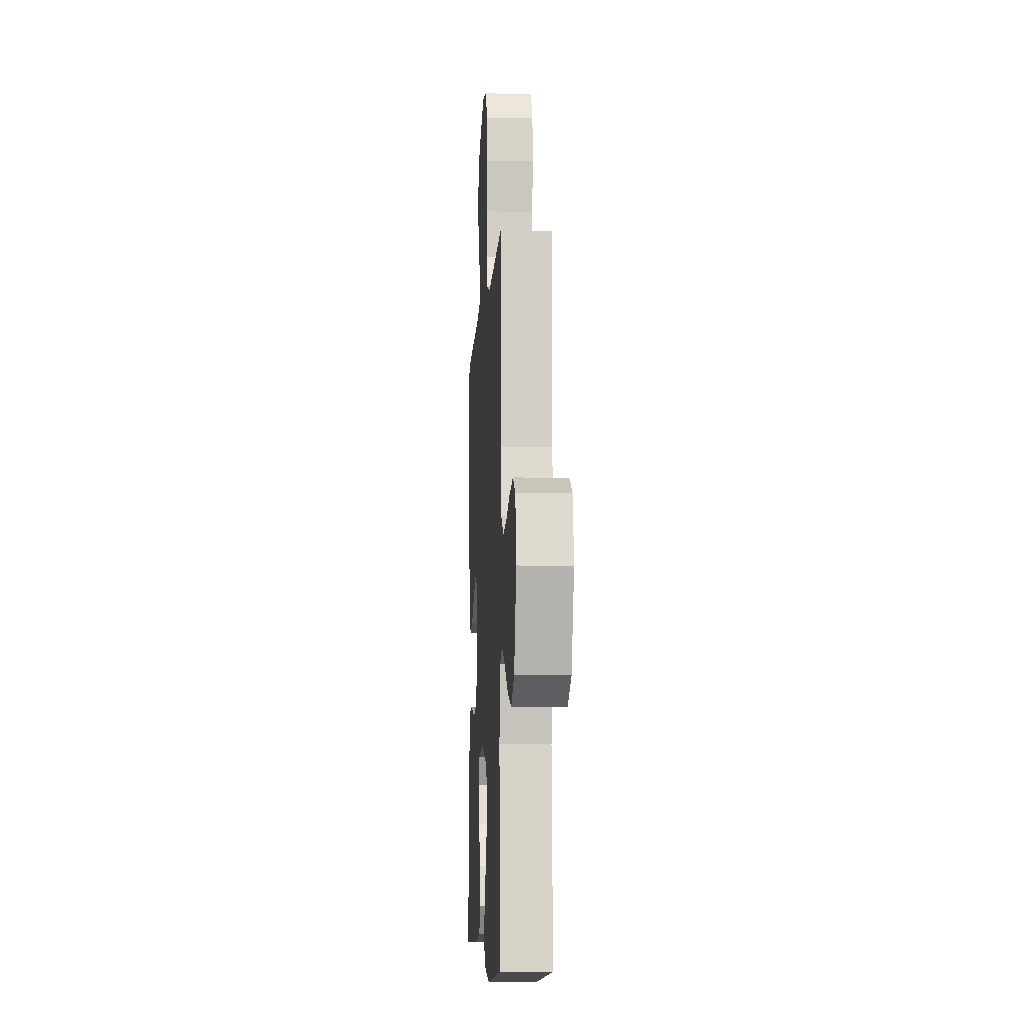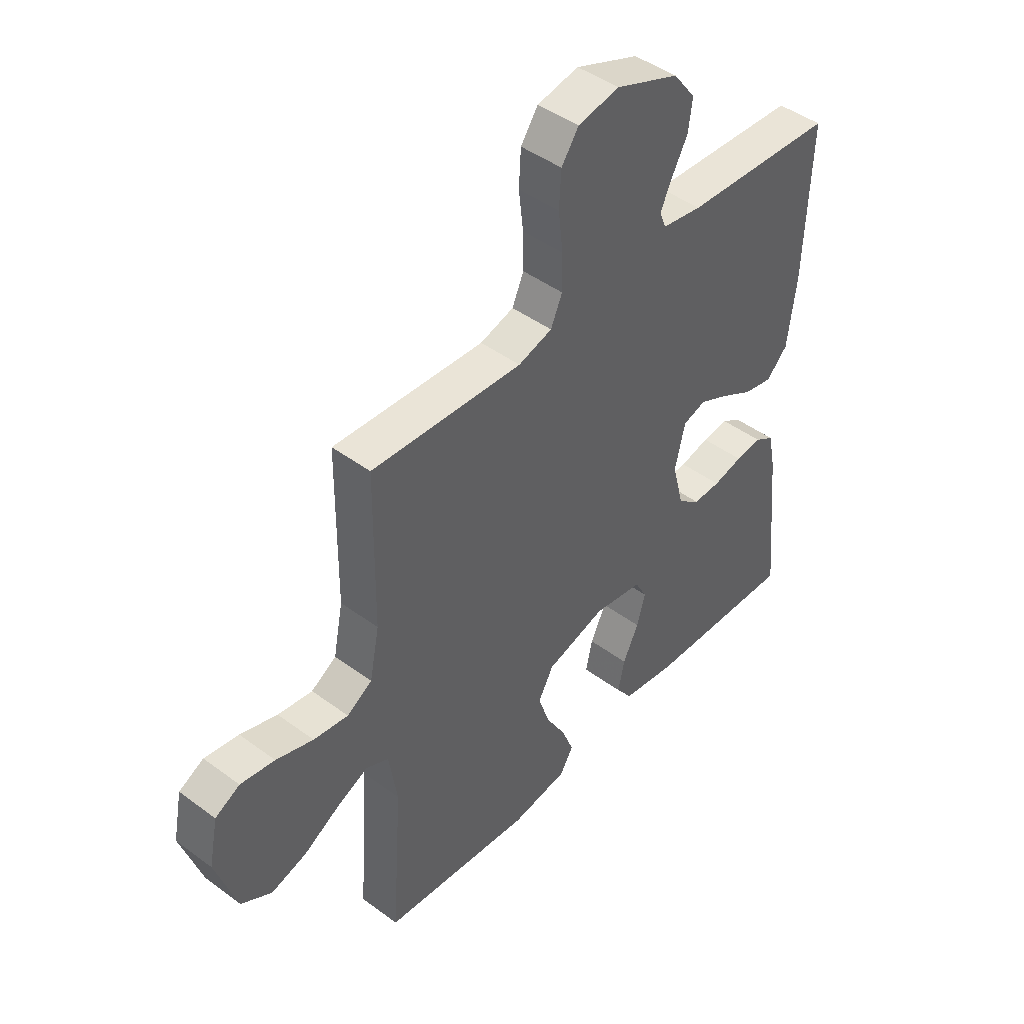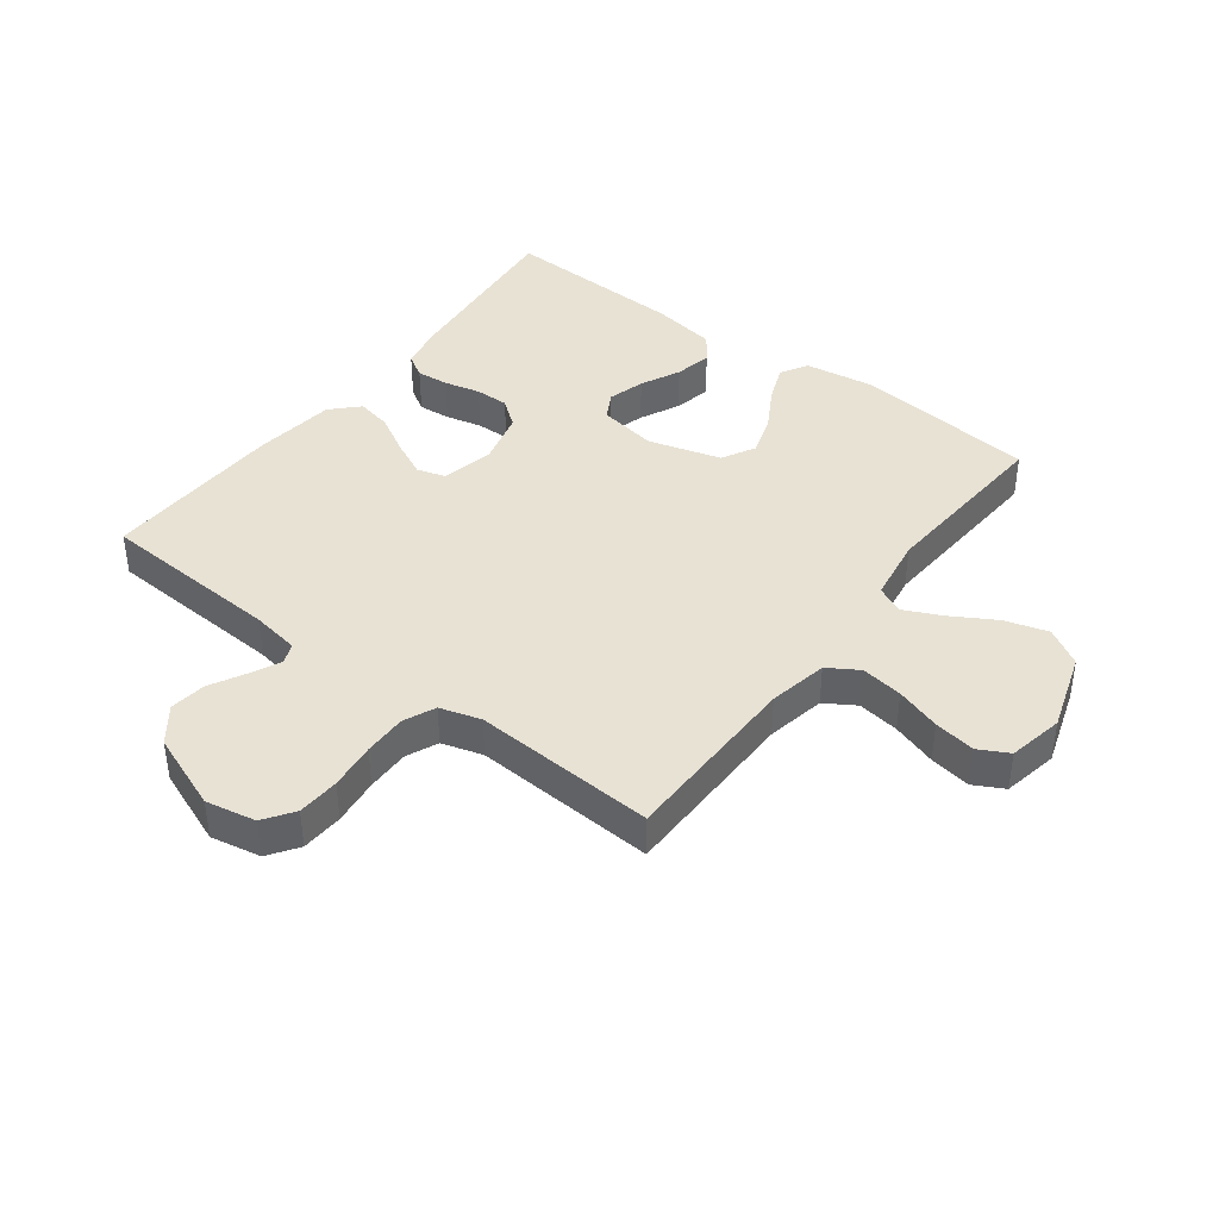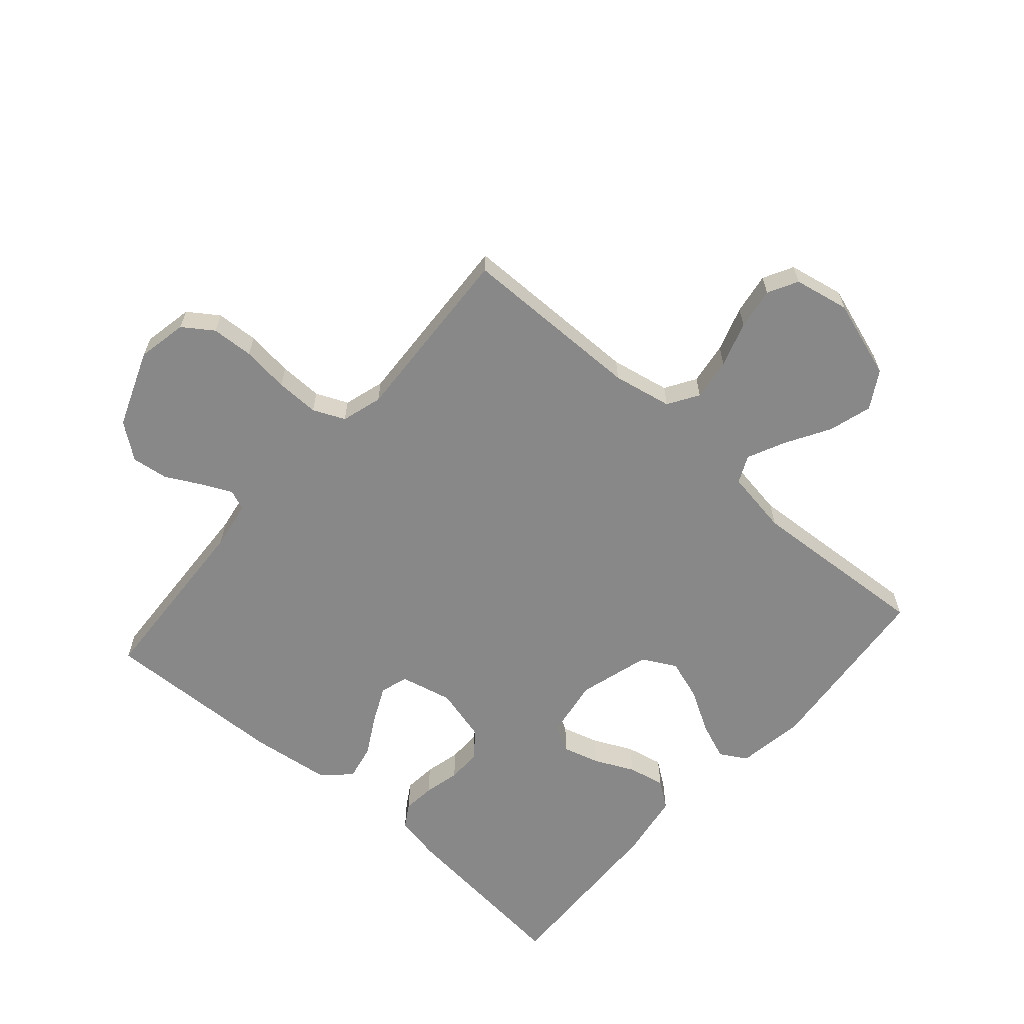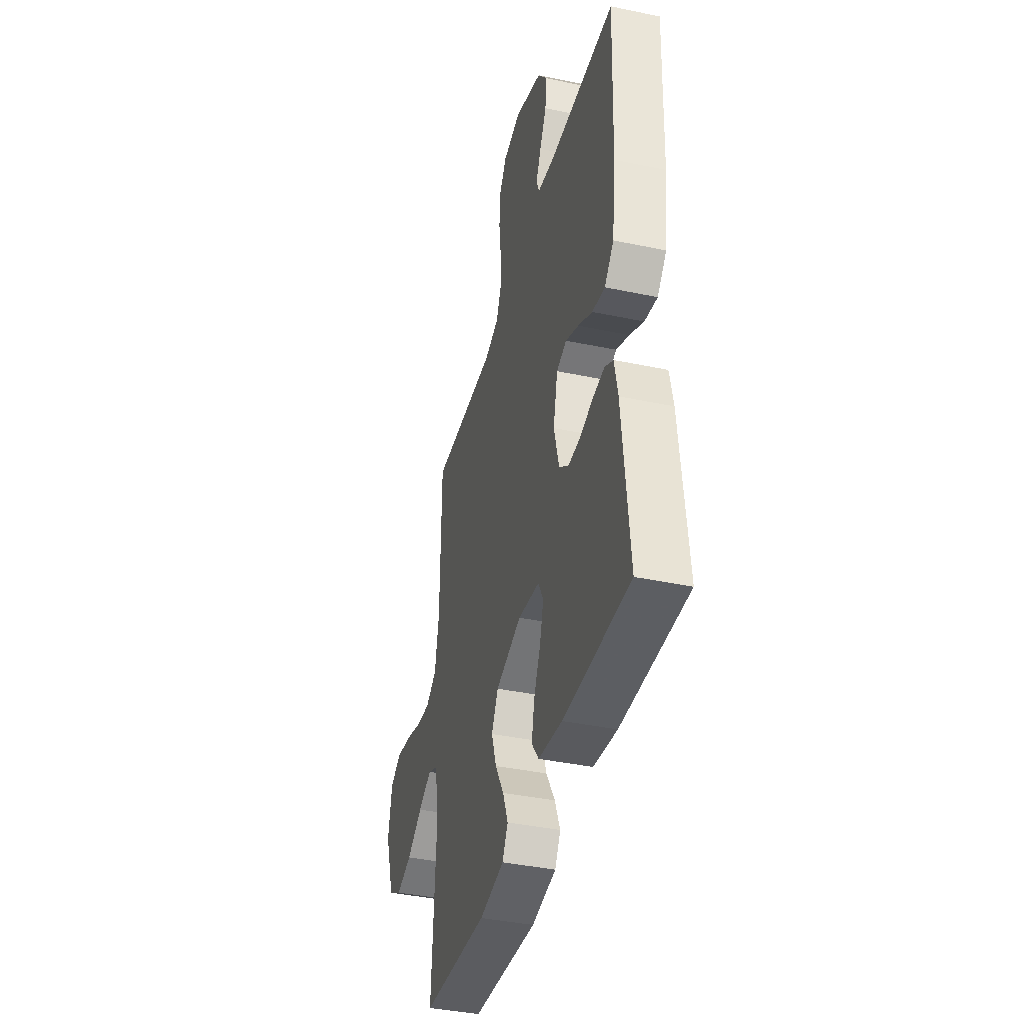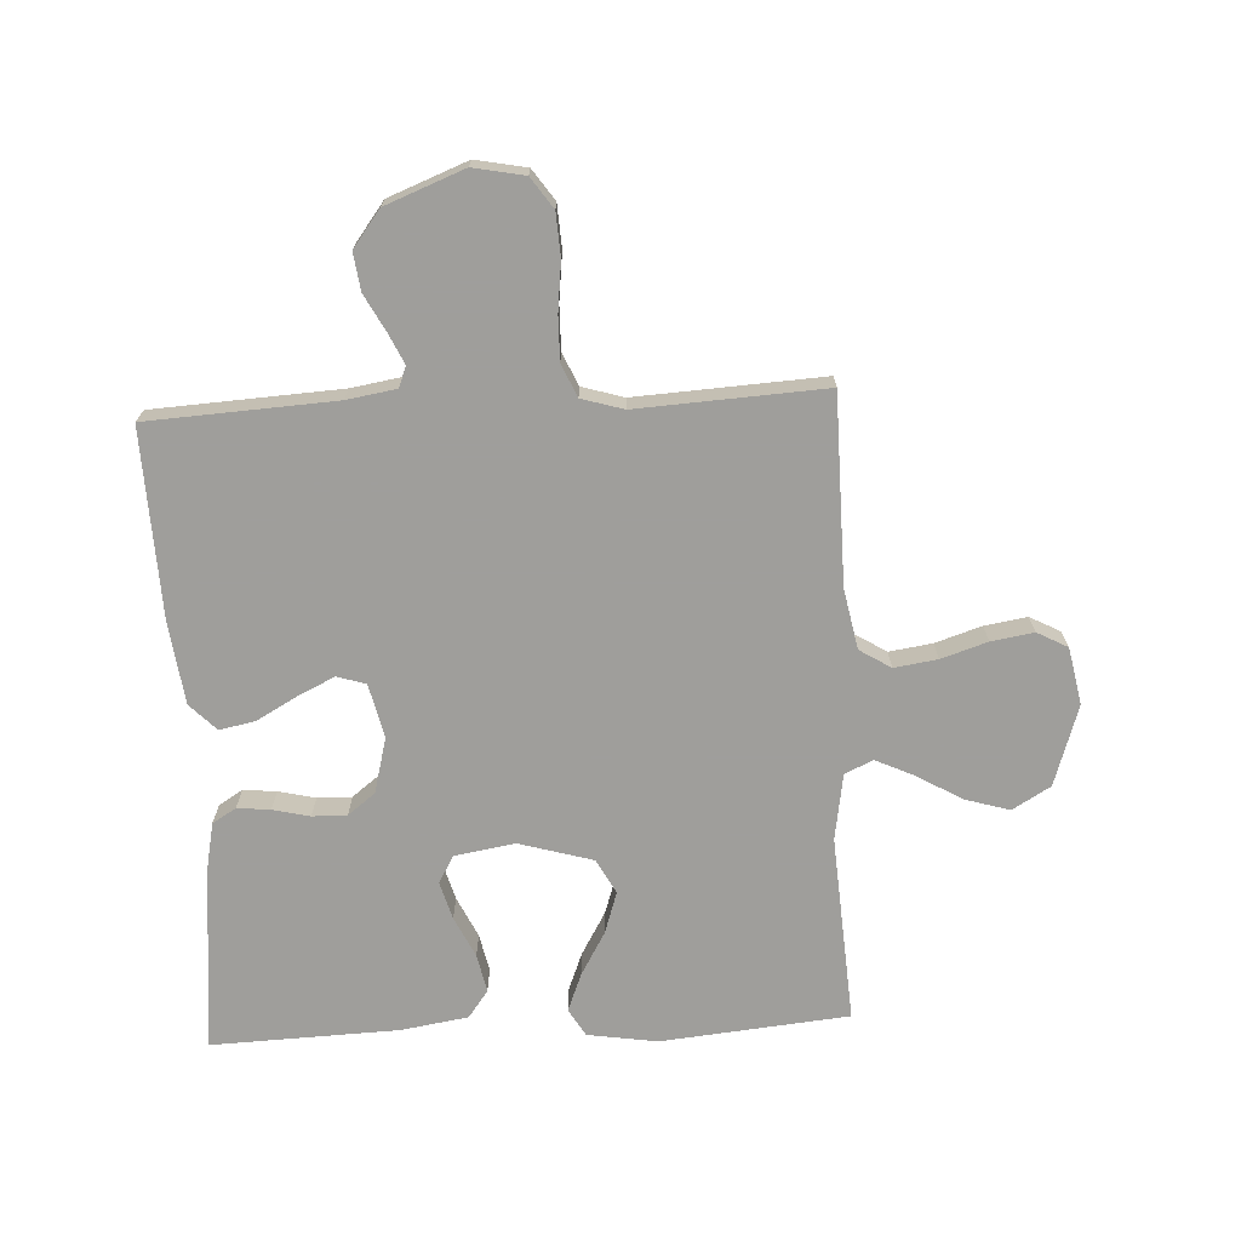
<metadata>
{"format":"obj","ext":"obj","renderer":"f3d","projection":"perspective","resolution":1024,"background":"white","views":[{"elev":-7.5,"azim":86.6,"up":"+Z"},{"elev":45.1,"azim":130.6,"up":"+Z"},{"elev":40.9,"azim":37.1,"up":"+Y"},{"elev":-62.9,"azim":48.7,"up":"+Y"},{"elev":-40.2,"azim":-104.5,"up":"+Z"},{"elev":-70.8,"azim":2.9,"up":"+Y"}]}
</metadata>
<code>
v -0.5 0.07 -0.5
v -0.47 0.07 -0.2
v -0.455 0.07 -0.126
v -0.417 0.07 -0.103
v -0.364 0.07 -0.108
v -0.305 0.07 -0.122
v -0.25 0.07 -0.123
v -0.206 0.07 -0.089
v -0.183 0.07 0
v -0.203 0.07 0.086
v -0.249 0.07 0.1
v -0.308 0.07 0.072
v -0.372 0.07 0.036
v -0.43 0.07 0.024
v -0.472 0.07 0.067
v -0.489 0.07 0.2
v -0.5 0.07 0.5
v -0.2 0.07 0.517
v -0.121 0.07 0.53
v -0.108 0.07 0.563
v -0.131 0.07 0.612
v -0.162 0.07 0.67
v -0.17 0.07 0.73
v -0.126 0.07 0.788
v 0 0.07 0.837
v 0.082 0.07 0.821
v 0.116 0.07 0.772
v 0.12 0.07 0.703
v 0.111 0.07 0.626
v 0.11 0.07 0.555
v 0.133 0.07 0.503
v 0.2 0.07 0.483
v 0.5 0.07 0.5
v 0.503 0.07 0.2
v 0.522 0.07 0.103
v 0.572 0.07 0.072
v 0.641 0.07 0.082
v 0.715 0.07 0.106
v 0.783 0.07 0.117
v 0.832 0.07 0.091
v 0.85 0.07 0
v 0.808 0.07 -0.129
v 0.747 0.07 -0.165
v 0.676 0.07 -0.144
v 0.604 0.07 -0.102
v 0.542 0.07 -0.073
v 0.497 0.07 -0.094
v 0.48 0.07 -0.2
v 0.5 0.07 -0.5
v 0.2 0.07 -0.529
v 0.088 0.07 -0.512
v 0.062 0.07 -0.468
v 0.086 0.07 -0.407
v 0.126 0.07 -0.338
v 0.148 0.07 -0.271
v 0.118 0.07 -0.216
v 0 0.07 -0.182
v -0.097 0.07 -0.198
v -0.121 0.07 -0.242
v -0.104 0.07 -0.302
v -0.073 0.07 -0.367
v -0.06 0.07 -0.428
v -0.092 0.07 -0.472
v -0.2 0.07 -0.489
v -0.5 0 -0.5
v -0.47 0 -0.2
v -0.455 0 -0.126
v -0.417 0 -0.103
v -0.364 0 -0.108
v -0.305 0 -0.122
v -0.25 0 -0.123
v -0.206 0 -0.089
v -0.183 0 0
v -0.203 0 0.086
v -0.249 0 0.1
v -0.308 0 0.072
v -0.372 0 0.036
v -0.43 0 0.024
v -0.472 0 0.067
v -0.489 0 0.2
v -0.5 0 0.5
v -0.2 0 0.517
v -0.121 0 0.53
v -0.108 0 0.563
v -0.131 0 0.612
v -0.162 0 0.67
v -0.17 0 0.73
v -0.126 0 0.788
v 0 0 0.837
v 0.082 0 0.821
v 0.116 0 0.772
v 0.12 0 0.703
v 0.111 0 0.626
v 0.11 0 0.555
v 0.133 0 0.503
v 0.2 0 0.483
v 0.5 0 0.5
v 0.503 0 0.2
v 0.522 0 0.103
v 0.572 0 0.072
v 0.641 0 0.082
v 0.715 0 0.106
v 0.783 0 0.117
v 0.832 0 0.091
v 0.85 0 0
v 0.808 0 -0.129
v 0.747 0 -0.165
v 0.676 0 -0.144
v 0.604 0 -0.102
v 0.542 0 -0.073
v 0.497 0 -0.094
v 0.48 0 -0.2
v 0.5 0 -0.5
v 0.2 0 -0.529
v 0.088 0 -0.512
v 0.062 0 -0.468
v 0.086 0 -0.407
v 0.126 0 -0.338
v 0.148 0 -0.271
v 0.118 0 -0.216
v 0 0 -0.182
v -0.097 0 -0.198
v -0.121 0 -0.242
v -0.104 0 -0.302
v -0.073 0 -0.367
v -0.06 0 -0.428
v -0.092 0 -0.472
v -0.2 0 -0.489
f 4 5 6
f 3 4 6
f 2 3 6
f 1 2 6
f 64 1 6
f 63 64 6
f 62 63 6
f 61 62 6
f 60 61 6
f 59 60 6 7
f 58 59 7 8
f 57 58 8 9
f 56 57 9 10
f 52 53 54
f 51 52 54
f 50 51 54
f 49 50 54
f 48 49 54
f 47 48 54 55
f 43 44 45
f 42 43 45
f 41 42 45
f 40 41 45
f 39 40 45
f 38 39 45
f 37 38 45
f 36 37 45 46
f 35 36 46 47
f 32 33 34
f 47 55 56
f 35 47 56
f 34 35 56
f 32 34 56
f 31 32 56
f 27 28 29
f 26 27 29
f 25 26 29
f 24 25 29
f 23 24 29
f 22 23 29
f 21 22 29
f 20 21 29 30
f 16 17 18
f 15 16 18
f 14 15 18
f 13 14 18
f 12 13 18
f 11 12 18 19
f 20 30 31
f 19 20 31
f 11 19 31
f 10 11 31
f 10 31 56
f 70 69 68
f 70 68 67
f 70 67 66
f 70 66 65
f 70 65 128
f 70 128 127
f 70 127 126
f 70 126 125
f 70 125 124
f 71 70 124 123
f 72 71 123 122
f 73 72 122 121
f 74 73 121 120
f 118 117 116
f 118 116 115
f 118 115 114
f 118 114 113
f 118 113 112
f 119 118 112 111
f 109 108 107
f 109 107 106
f 109 106 105
f 109 105 104
f 109 104 103
f 109 103 102
f 109 102 101
f 110 109 101 100
f 111 110 100 99
f 98 97 96
f 120 119 111
f 120 111 99
f 120 99 98
f 120 98 96
f 120 96 95
f 93 92 91
f 93 91 90
f 93 90 89
f 93 89 88
f 93 88 87
f 93 87 86
f 93 86 85
f 94 93 85 84
f 82 81 80
f 82 80 79
f 82 79 78
f 82 78 77
f 82 77 76
f 83 82 76 75
f 95 94 84
f 95 84 83
f 95 83 75
f 95 75 74
f 120 95 74
f 1 65 66 2
f 2 66 67 3
f 3 67 68 4
f 4 68 69 5
f 5 69 70 6
f 6 70 71 7
f 7 71 72 8
f 8 72 73 9
f 9 73 74 10
f 10 74 75 11
f 11 75 76 12
f 12 76 77 13
f 13 77 78 14
f 14 78 79 15
f 15 79 80 16
f 16 80 81 17
f 17 81 82 18
f 18 82 83 19
f 19 83 84 20
f 20 84 85 21
f 21 85 86 22
f 22 86 87 23
f 23 87 88 24
f 24 88 89 25
f 25 89 90 26
f 26 90 91 27
f 27 91 92 28
f 28 92 93 29
f 29 93 94 30
f 30 94 95 31
f 31 95 96 32
f 32 96 97 33
f 33 97 98 34
f 34 98 99 35
f 35 99 100 36
f 36 100 101 37
f 37 101 102 38
f 38 102 103 39
f 39 103 104 40
f 40 104 105 41
f 41 105 106 42
f 42 106 107 43
f 43 107 108 44
f 44 108 109 45
f 45 109 110 46
f 46 110 111 47
f 47 111 112 48
f 48 112 113 49
f 49 113 114 50
f 50 114 115 51
f 51 115 116 52
f 52 116 117 53
f 53 117 118 54
f 54 118 119 55
f 55 119 120 56
f 56 120 121 57
f 57 121 122 58
f 58 122 123 59
f 59 123 124 60
f 60 124 125 61
f 61 125 126 62
f 62 126 127 63
f 63 127 128 64
f 64 128 65 1

</code>
